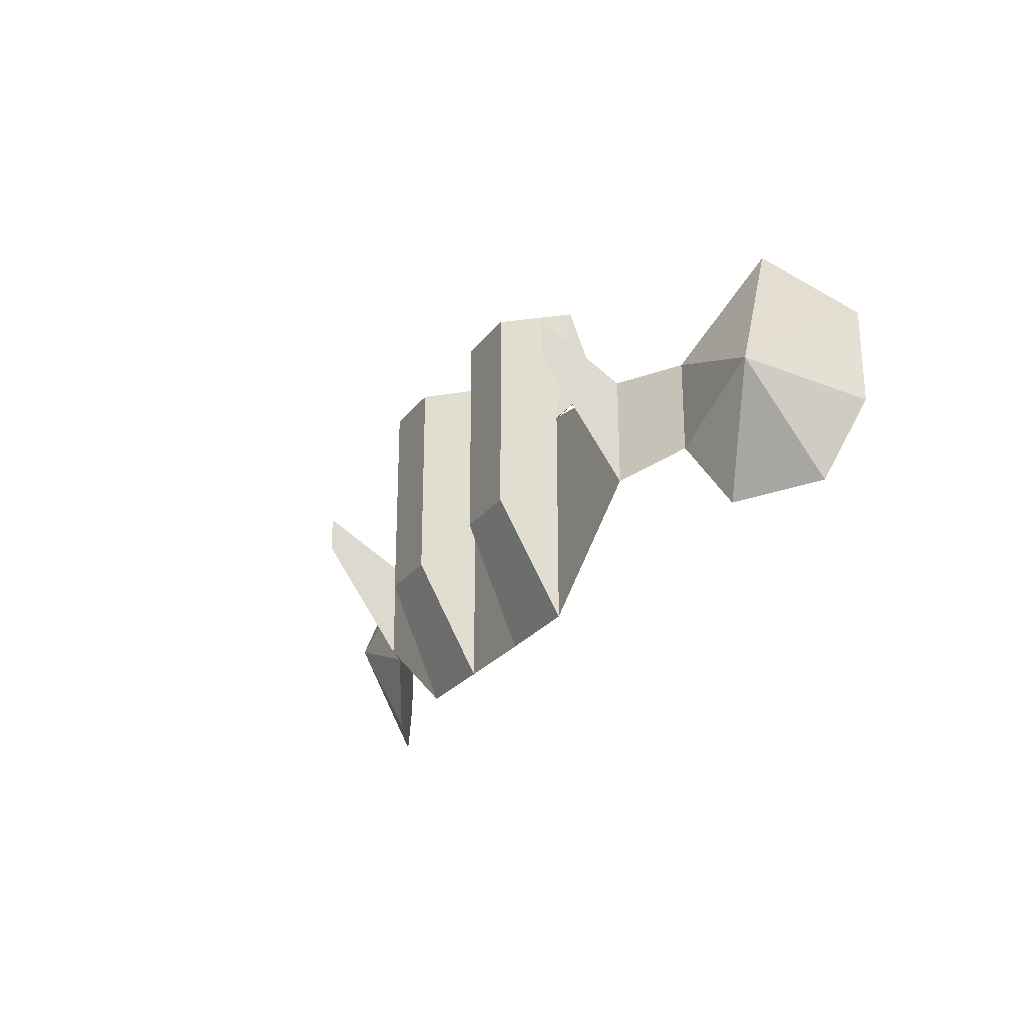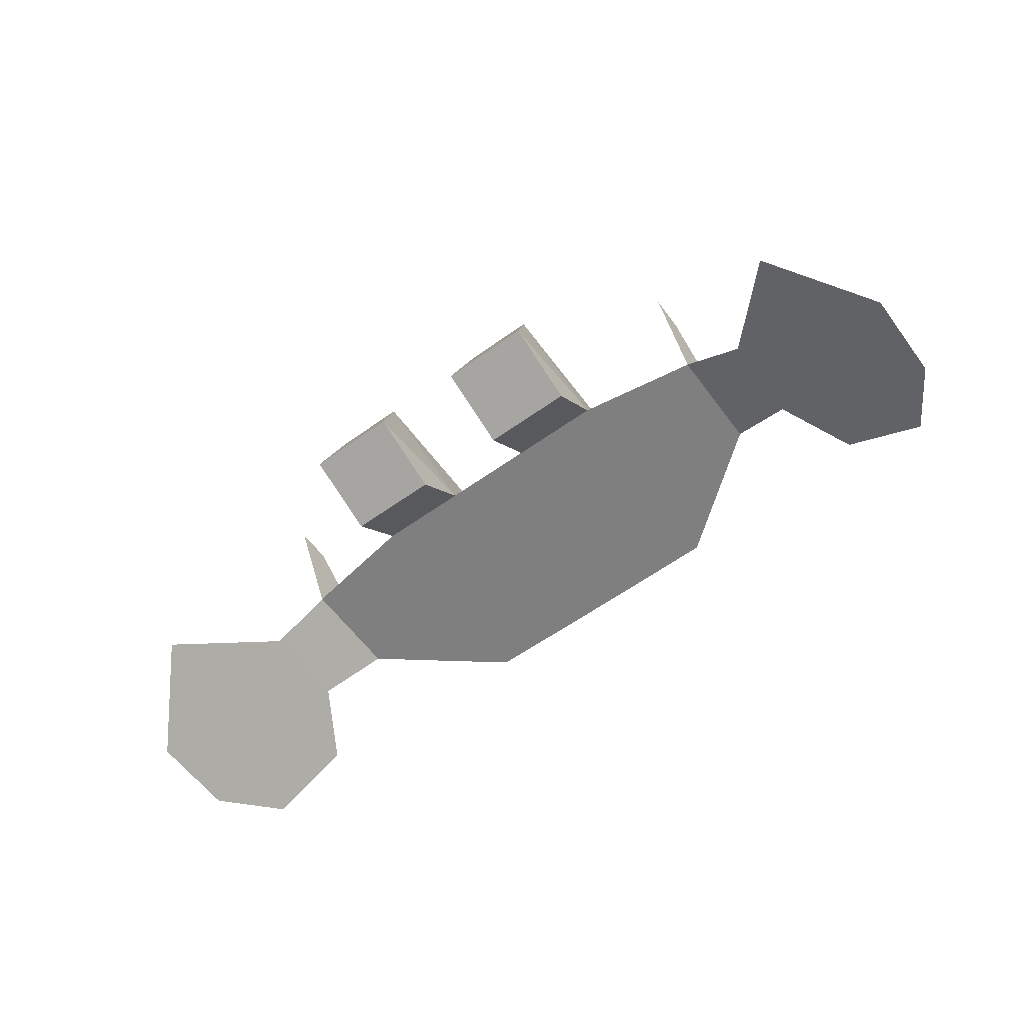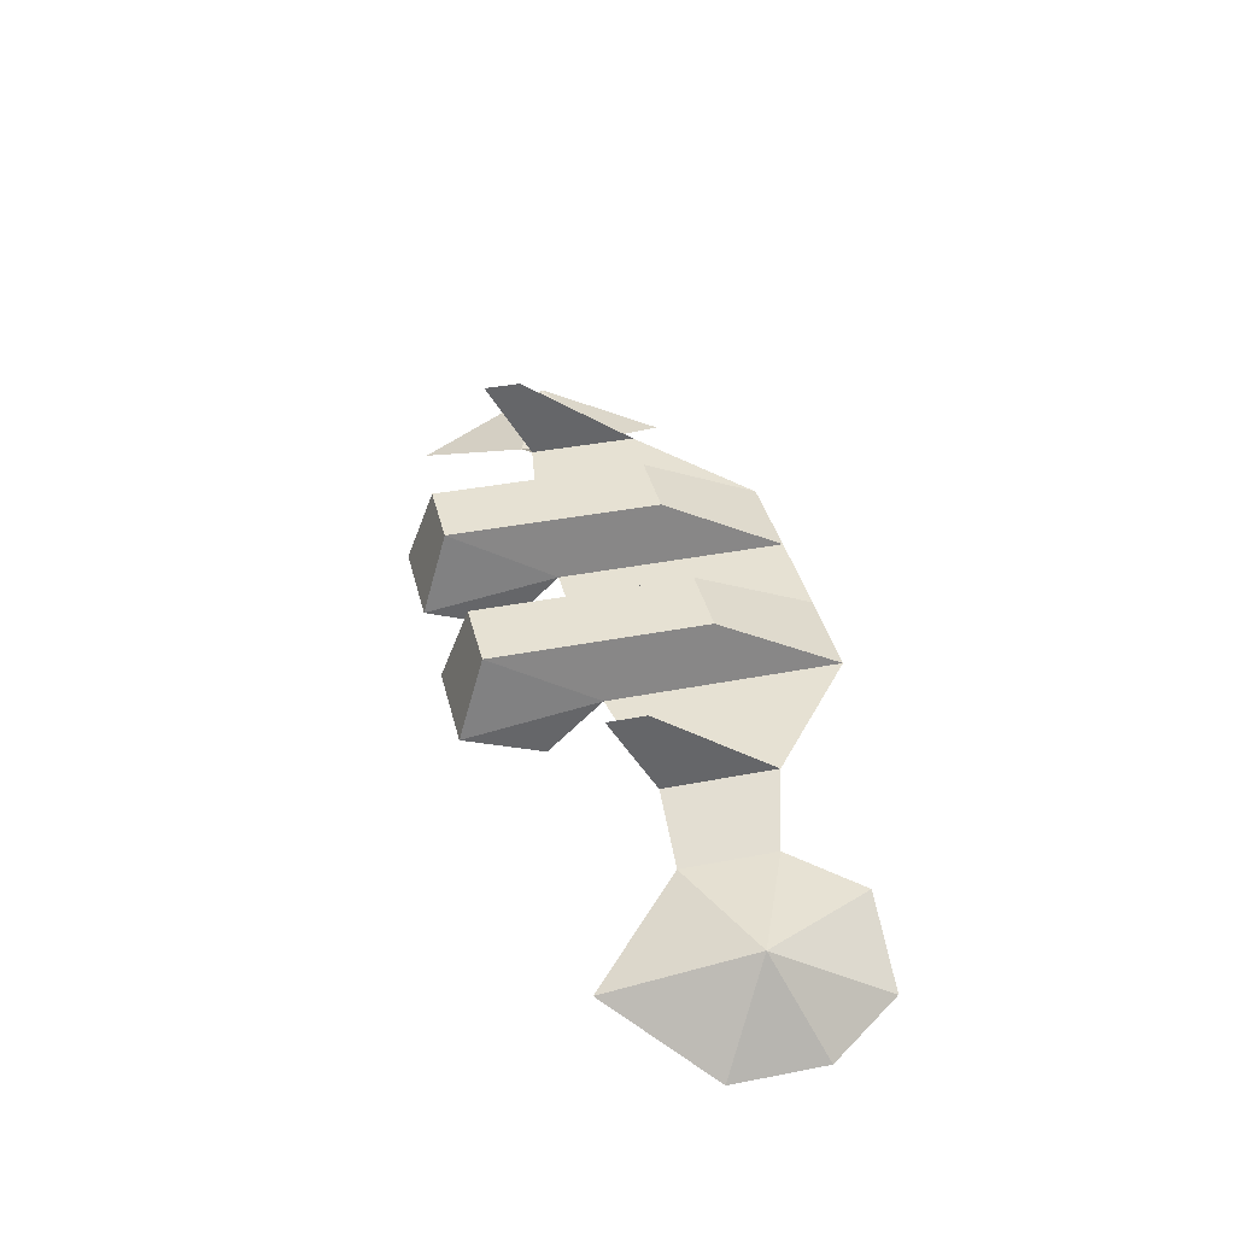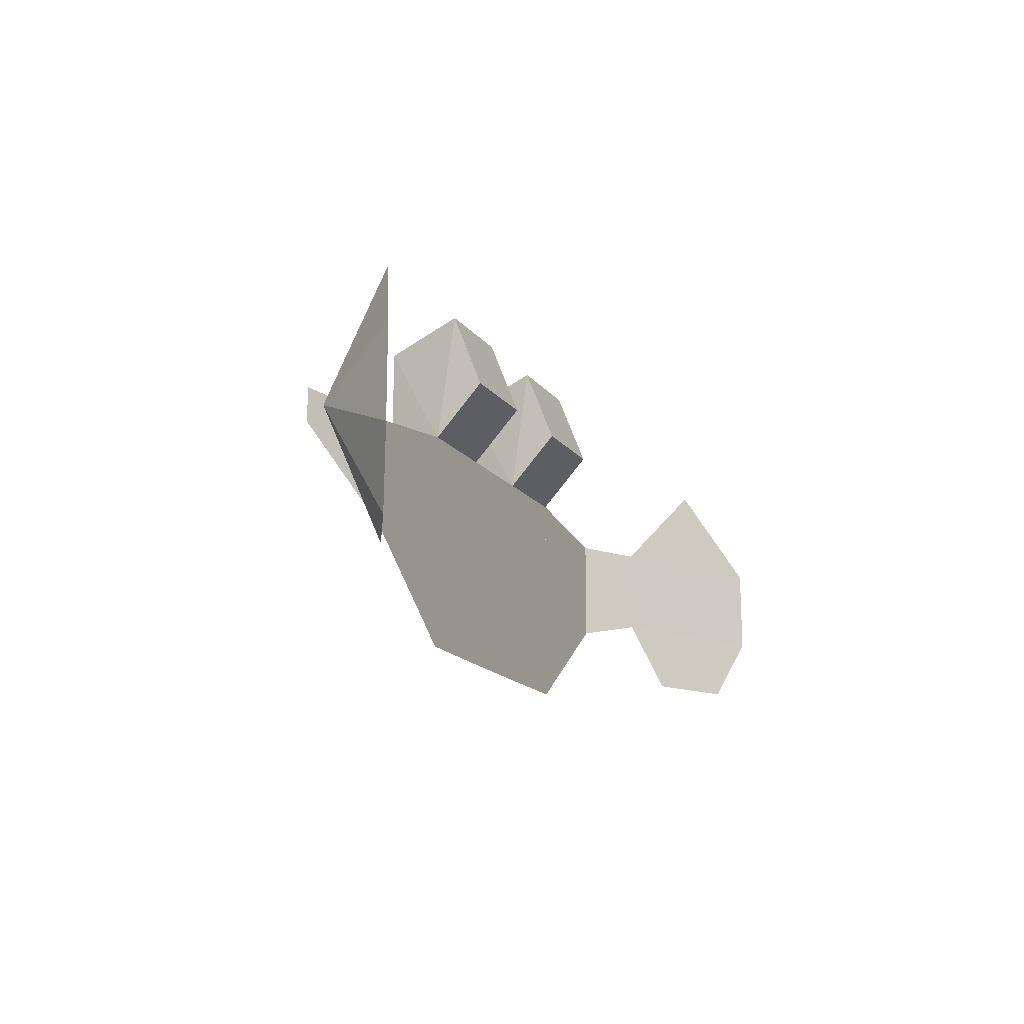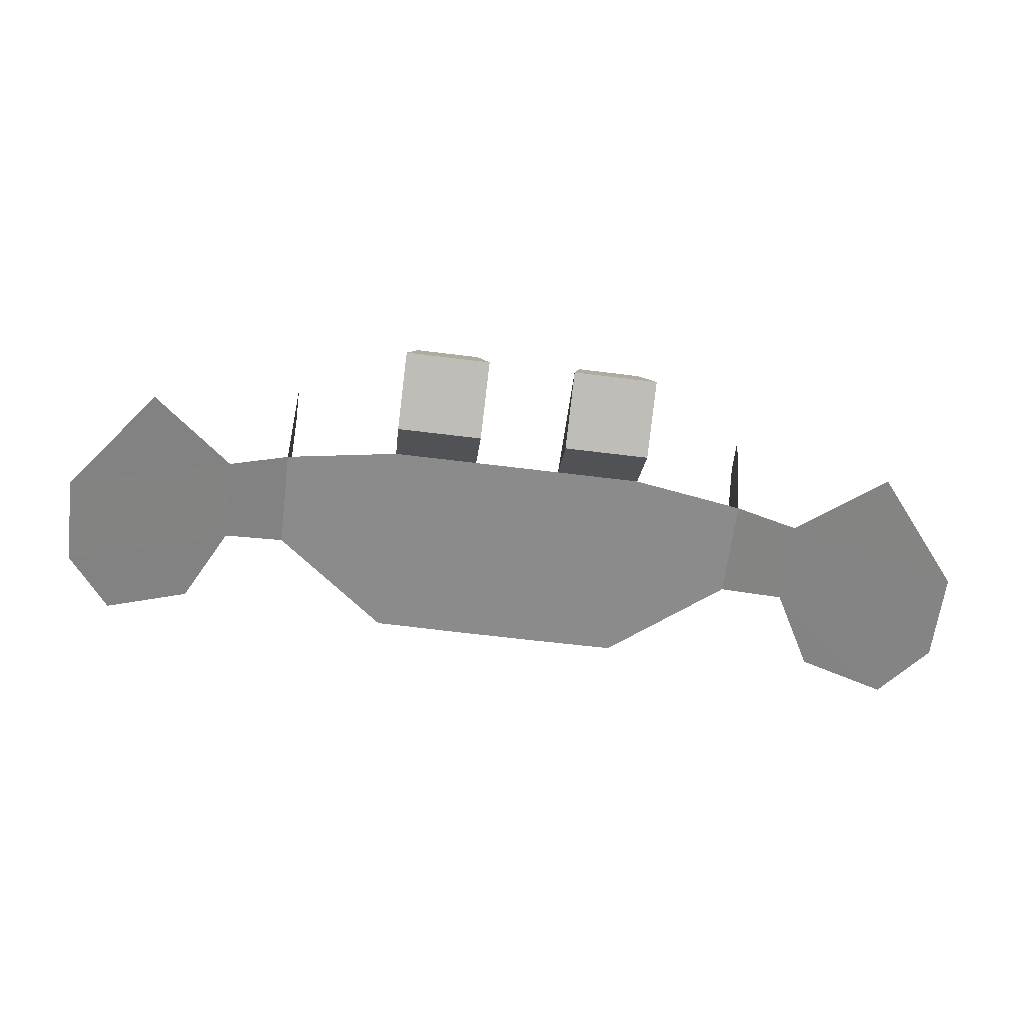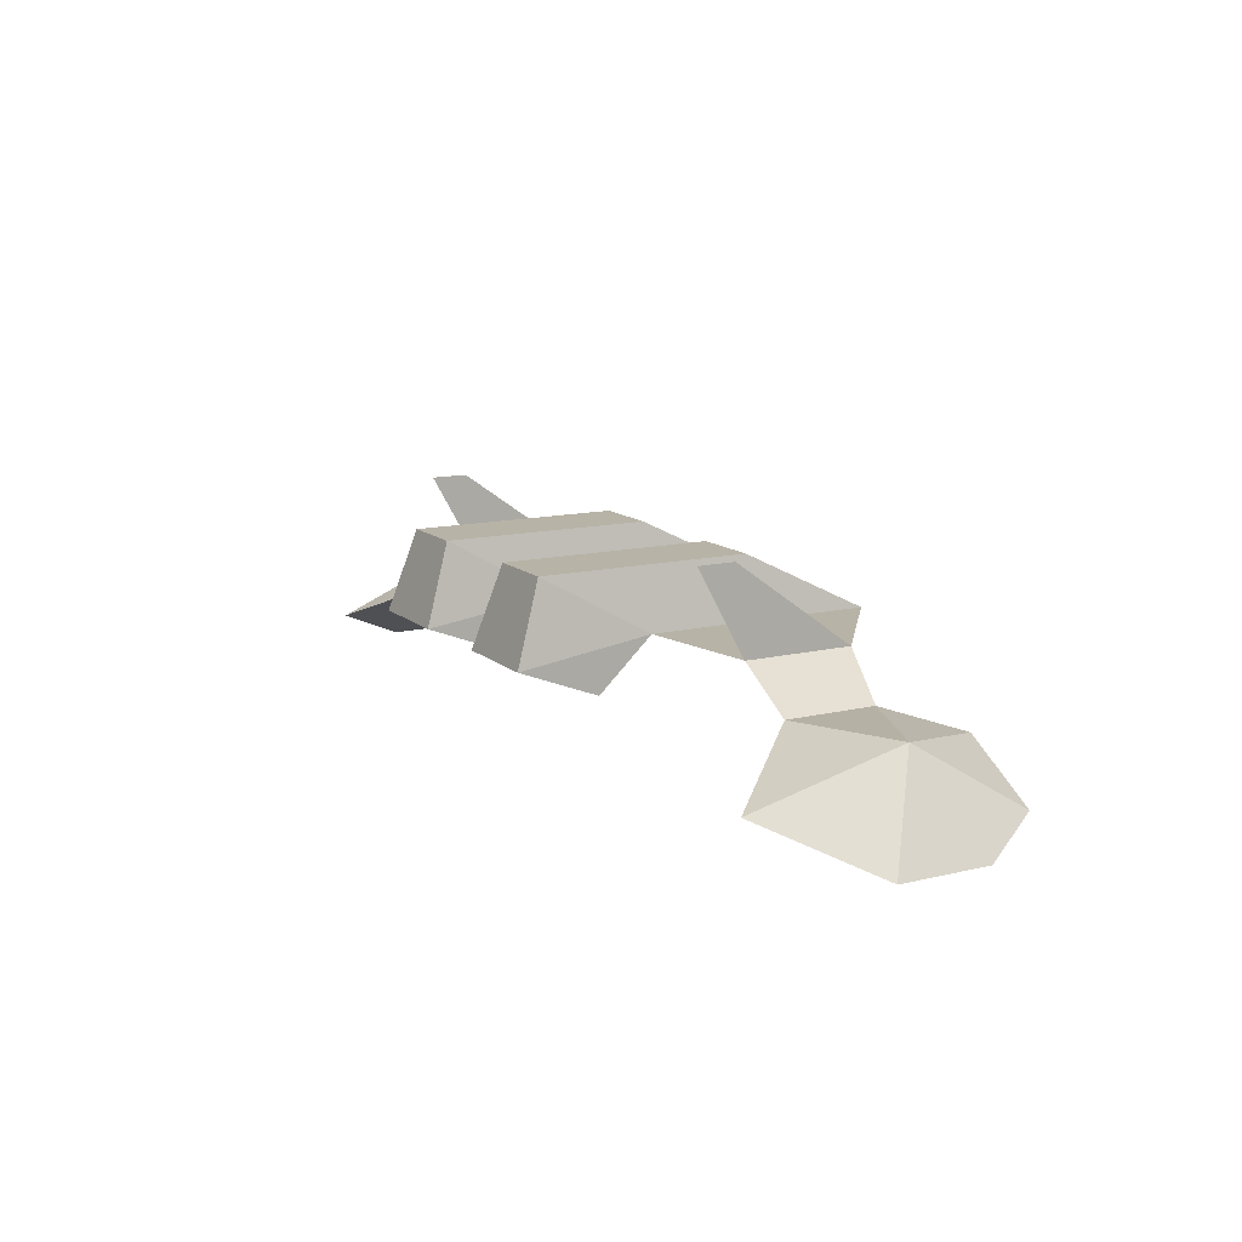
<metadata>
{"format":"obj","ext":"obj","renderer":"f3d","projection":"perspective","resolution":1024,"background":"white","views":[{"elev":-25.2,"azim":-118.0,"up":"+Z"},{"elev":-59.7,"azim":36.3,"up":"+Y"},{"elev":38.6,"azim":76.3,"up":"+Y"},{"elev":-16.7,"azim":-65.1,"up":"+Z"},{"elev":-63.8,"azim":-7.2,"up":"+Y"},{"elev":12.9,"azim":60.9,"up":"+Y"}]}
</metadata>
<code>
g atlas.png
v -0.8281 -0.1875 0.05859
v -0.6924 -0.1094 0.2158
v -0.7393 -0.02734 -0.02051
v -0.7393 -0.02734 -0.02051
v -0.5557 -0.03027 0.05859
v -0.5557 -0.03027 -0.09766
v -0.8281 -0.1875 -0.09863
v -0.8281 -0.1875 0.05859
v -0.7393 -0.02734 -0.02051
v -0.7393 -0.02734 -0.02051
v -0.5557 -0.03027 -0.09766
v -0.624 -0.06934 -0.2168
v -0.7607 -0.1484 -0.2168
v -0.8281 -0.1875 -0.09863
v -0.7393 -0.02734 -0.02051
v -0.7393 -0.02734 -0.02051
v -0.624 -0.06934 -0.2168
v -0.7607 -0.1484 -0.2168
v -0.7393 -0.02734 -0.02051
v -0.6924 -0.1094 0.2158
v -0.5557 -0.03027 0.05859
v -0.4512 0.03223 -0.127
v -0.4512 0.03223 0.05859
v -0.4512 0.1787 0.1396
v -0.4512 0.1787 0.1396
v -0.4512 0.1787 0.07617
v -0.4512 0.03223 -0.127
v -0.4512 0.1787 0.07617
v -0.4512 0.1787 0.1396
v -0.4512 0.03223 0.05859
v -0.4512 0.03223 0.05859
v -0.4512 0.03223 -0.127
v -0.4512 0.1787 0.07617
v -0.5557 -0.03027 -0.09766
v -0.5557 -0.03027 0.05859
v -0.4512 0.03223 0.05859
v -0.4512 0.03223 0.05859
v -0.4512 0.03223 -0.127
v -0.5557 -0.03027 -0.09766
v -0.2402 0.03223 -0.2939
v -0.4512 0.03223 -0.127
v -0.4512 0.03223 0.05859
v -0.4512 0.03223 0.05859
v -0.2402 0.03223 0.0918
v -0.2402 0.03223 -0.2939
v -0.1016 0.1357 -0.08691
v -0.2207 0.1357 -0.08691
v -0.2207 0.1357 0.2734
v -0.1016 0.1357 -0.08691
v -0.2207 0.1357 0.2734
v -0.1016 0.1357 0.2734
v 0.7383 -0.02734 -0.02051
v 0.6914 -0.1094 0.2158
v 0.8271 -0.1875 0.05859
v 0.5547 -0.03027 -0.09766
v 0.5547 -0.03027 0.05859
v 0.7383 -0.02734 -0.02051
v 0.7383 -0.02734 -0.02051
v 0.8271 -0.1875 0.05859
v 0.8271 -0.1875 -0.09863
v 0.623 -0.06934 -0.2168
v 0.5547 -0.03027 -0.09766
v 0.7383 -0.02734 -0.02051
v 0.7383 -0.02734 -0.02051
v 0.8271 -0.1875 -0.09863
v 0.7588 -0.1484 -0.2168
v 0.7588 -0.1484 -0.2168
v 0.623 -0.06934 -0.2168
v 0.7383 -0.02734 -0.02051
v 0.5547 -0.03027 0.05859
v 0.6914 -0.1094 0.2158
v 0.7383 -0.02734 -0.02051
v 0.4492 0.1787 0.1396
v 0.4492 0.03223 0.05859
v 0.4492 0.03223 -0.127
v 0.4492 0.03223 -0.127
v 0.4492 0.1787 0.07617
v 0.4492 0.1787 0.1396
v 0.4492 0.03223 0.05859
v 0.4492 0.1787 0.1396
v 0.4492 0.1787 0.07617
v 0.4492 0.1787 0.07617
v 0.4492 0.03223 -0.127
v 0.4492 0.03223 0.05859
v 0.4492 0.03223 0.05859
v 0.5547 -0.03027 0.05859
v 0.5547 -0.03027 -0.09766
v 0.5547 -0.03027 -0.09766
v 0.4492 0.03223 -0.127
v 0.4492 0.03223 0.05859
v 0.4492 0.03223 0.05859
v 0.4492 0.03223 -0.127
v 0.2393 0.03223 -0.2939
v 0.2393 0.03223 -0.2939
v 0.2393 0.03223 0.0918
v 0.4492 0.03223 0.05859
v 0.2197 0.1357 0.2734
v 0.2197 0.1357 -0.08691
v 0.1006 0.1357 -0.08691
v 0.1006 0.1357 0.2734
v 0.2197 0.1357 0.2734
v 0.1006 0.1357 -0.08691
v -0.08203 0.03223 0.0918
v 0.08105 0.03223 0.0918
v 0.08105 0.03223 -0.2949
v 0.08105 0.03223 -0.2949
v -0.08203 0.03223 -0.2949
v -0.08203 0.03223 0.0918
v 0.1006 0.1357 0.2734
v 0.08105 0 0.3184
v 0.2197 0.1357 0.2734
v 0.2393 0 0.3184
v 0.2197 0.1357 0.2734
v 0.08105 0 0.3184
v -0.2207 0.1357 0.2734
v -0.08203 0 0.3184
v -0.1016 0.1357 0.2734
v -0.08203 0 0.3184
v -0.2207 0.1357 0.2734
v -0.2402 0 0.3184
v 0.08105 -0.05273 0.1826
v 0.2393 -0.05273 0.1826
v 0.2393 0 0.3184
v 0.08105 0 0.3184
v 0.08105 -0.05273 0.1826
v 0.2393 0 0.3184
v -0.2402 0 0.3184
v -0.2402 -0.05273 0.1826
v -0.08203 -0.05273 0.1826
v -0.2402 0 0.3184
v -0.08203 -0.05273 0.1826
v -0.08203 0 0.3184
v 0.2393 0.03223 -0.2939
v 0.08105 0.03223 -0.2949
v 0.1006 0.1357 -0.08691
v 0.2197 0.1357 -0.08691
v 0.2393 0.03223 -0.2939
v 0.1006 0.1357 -0.08691
v -0.1016 0.1357 -0.08691
v -0.08203 0.03223 -0.2949
v -0.2402 0.03223 -0.2939
v -0.1016 0.1357 -0.08691
v -0.2402 0.03223 -0.2939
v -0.2207 0.1357 -0.08691
v 0.2393 -0.05273 0.1826
v 0.08105 -0.05273 0.1826
v 0.08105 0.03223 0.0918
v 0.2393 0.03223 0.0918
v 0.2393 -0.05273 0.1826
v 0.08105 0.03223 0.0918
v -0.2402 0.03223 0.0918
v -0.2402 0 0.3184
v -0.2207 0.1357 0.2734
v -0.2207 0.1357 0.2734
v -0.2207 0.1357 -0.08691
v -0.2402 0.03223 0.0918
v -0.08203 0.03223 0.0918
v -0.08203 0.03223 -0.2949
v -0.1016 0.1357 -0.08691
v -0.1016 0.1357 -0.08691
v -0.1016 0.1357 0.2734
v -0.08203 0.03223 0.0918
v -0.2207 0.1357 -0.08691
v -0.2402 0.03223 -0.2939
v -0.2402 0.03223 0.0918
v -0.08203 0 0.3184
v -0.08203 -0.05273 0.1826
v -0.08203 0.03223 0.0918
v -0.2402 0.03223 0.0918
v -0.2402 -0.05273 0.1826
v -0.2402 0 0.3184
v -0.1016 0.1357 0.2734
v -0.08203 0 0.3184
v -0.08203 0.03223 0.0918
v 0.2197 0.1357 0.2734
v 0.2393 0 0.3184
v 0.2393 0.03223 0.0918
v 0.2393 0.03223 0.0918
v 0.2197 0.1357 -0.08691
v 0.2197 0.1357 0.2734
v 0.1006 0.1357 -0.08691
v 0.08105 0.03223 -0.2949
v 0.08105 0.03223 0.0918
v 0.08105 0.03223 0.0918
v 0.1006 0.1357 0.2734
v 0.1006 0.1357 -0.08691
v 0.2393 0.03223 0.0918
v 0.2393 0.03223 -0.2939
v 0.2197 0.1357 -0.08691
v 0.08105 0.03223 0.0918
v 0.08105 -0.05273 0.1826
v 0.08105 0 0.3184
v 0.2393 0 0.3184
v 0.2393 -0.05273 0.1826
v 0.2393 0.03223 0.0918
v 0.08105 0.03223 0.0918
v 0.08105 0 0.3184
v 0.1006 0.1357 0.2734
v -0.08203 0.03223 -0.2949
v -0.2402 0.03223 0.0918
v -0.2402 0.03223 -0.2939
v -0.2402 0.03223 0.0918
v -0.08203 0.03223 -0.2949
v -0.08203 0.03223 0.0918
v 0.2393 0.03223 -0.2939
v 0.2393 0.03223 0.0918
v 0.08105 0.03223 -0.2949
v 0.08105 0.03223 0.0918
v 0.08105 0.03223 -0.2949
v 0.2393 0.03223 0.0918
v -0.6924 -0.1094 0.2158
v -0.8281 -0.1875 0.05859
v -0.5557 -0.03027 0.05859
v -0.5557 -0.03027 0.05859
v -0.8281 -0.1875 0.05859
v -0.8281 -0.1875 -0.09863
v -0.8281 -0.1875 -0.09863
v -0.5557 -0.03027 -0.09766
v -0.5557 -0.03027 0.05859
v -0.5557 -0.03027 -0.09766
v -0.8281 -0.1875 -0.09863
v -0.7607 -0.1484 -0.2168
v -0.7607 -0.1484 -0.2168
v -0.624 -0.06934 -0.2168
v -0.5557 -0.03027 -0.09766
v 0.5547 -0.03027 0.05859
v 0.8271 -0.1875 0.05859
v 0.6914 -0.1094 0.2158
v 0.8271 -0.1875 -0.09863
v 0.8271 -0.1875 0.05859
v 0.5547 -0.03027 0.05859
v 0.5547 -0.03027 0.05859
v 0.5547 -0.03027 -0.09766
v 0.8271 -0.1875 -0.09863
v 0.7588 -0.1484 -0.2168
v 0.8271 -0.1875 -0.09863
v 0.5547 -0.03027 -0.09766
v 0.5547 -0.03027 -0.09766
v 0.623 -0.06934 -0.2168
v 0.7588 -0.1484 -0.2168
v -0.08203 0.03223 0.0918
v -0.08203 -0.05273 0.1826
v -0.2402 -0.05273 0.1826
v -0.08203 0.03223 0.0918
v -0.2402 -0.05273 0.1826
v -0.2402 0.03223 0.0918
v 0.08105 0.03223 0.0918
v -0.08203 0.03223 0.0918
v -0.08203 0.03223 -0.2949
v -0.08203 0.03223 -0.2949
v 0.08105 0.03223 -0.2949
v 0.08105 0.03223 0.0918
v -0.5557 -0.03027 0.05859
v -0.5557 -0.03027 -0.09766
v -0.4512 0.03223 -0.127
v -0.5557 -0.03027 0.05859
v -0.4512 0.03223 -0.127
v -0.4512 0.03223 0.05859
v -0.4512 0.03223 -0.127
v -0.2402 0.03223 -0.2939
v -0.2402 0.03223 0.0918
v -0.2402 0.03223 0.0918
v -0.4512 0.03223 0.05859
v -0.4512 0.03223 -0.127
v 0.4492 0.03223 -0.127
v 0.5547 -0.03027 -0.09766
v 0.5547 -0.03027 0.05859
v 0.4492 0.03223 0.05859
v 0.4492 0.03223 -0.127
v 0.5547 -0.03027 0.05859
v 0.2393 0.03223 0.0918
v 0.2393 0.03223 -0.2939
v 0.4492 0.03223 -0.127
v 0.4492 0.03223 -0.127
v 0.4492 0.03223 0.05859
v 0.2393 0.03223 0.0918
f 1 2 3
f 4 5 6
f 7 8 9
f 10 11 12
f 13 14 15
f 16 17 18
f 19 20 21
f 22 23 24
f 25 26 27
f 28 29 30
f 31 32 33
f 34 35 36
f 37 38 39
f 40 41 42
f 43 44 45
f 46 47 48
f 49 50 51
f 52 53 54
f 55 56 57
f 58 59 60
f 61 62 63
f 64 65 66
f 67 68 69
f 70 71 72
f 73 74 75
f 76 77 78
f 79 80 81
f 82 83 84
f 85 86 87
f 88 89 90
f 91 92 93
f 94 95 96
f 97 98 99
f 100 101 102
f 103 104 105
f 106 107 108
f 109 110 111
f 112 113 114
f 115 116 117
f 118 119 120
f 121 122 123
f 124 125 126
f 127 128 129
f 130 131 132
f 133 134 135
f 136 137 138
f 139 140 141
f 142 143 144
f 145 146 147
f 148 149 150
f 151 152 153
f 154 155 156
f 157 158 159
f 160 161 162
f 163 164 165
f 166 167 168
f 169 170 171
f 172 173 174
f 175 176 177
f 178 179 180
f 181 182 183
f 184 185 186
f 187 188 189
f 190 191 192
f 193 194 195
f 196 197 198
f 199 200 201
f 202 203 204
f 205 206 207
f 208 209 210
f 211 212 213
f 214 215 216
f 217 218 219
f 220 221 222
f 223 224 225
f 226 227 228
f 229 230 231
f 232 233 234
f 235 236 237
f 238 239 240
f 241 242 243
f 244 245 246
f 247 248 249
f 250 251 252
f 253 254 255
f 256 257 258
f 259 260 261
f 262 263 264
f 265 266 267
f 268 269 270
f 271 272 273
f 274 275 276

</code>
